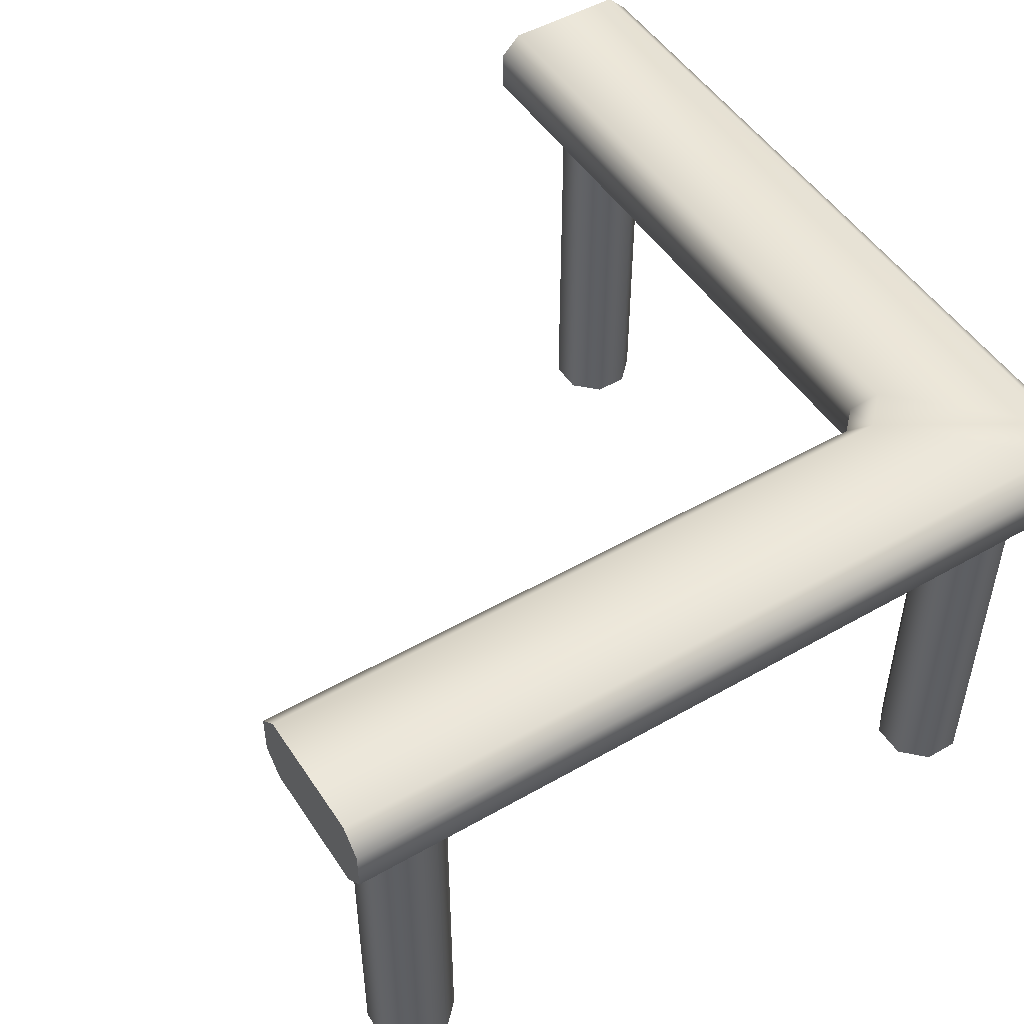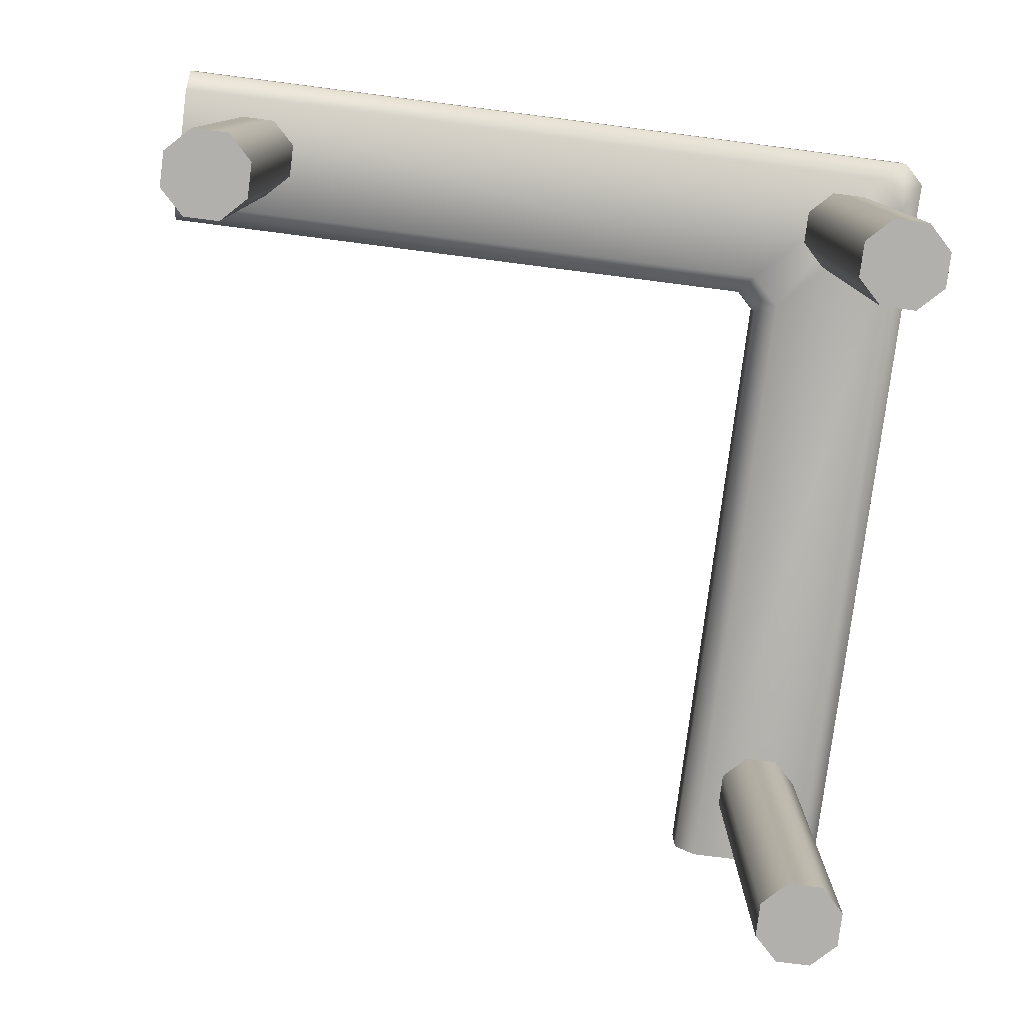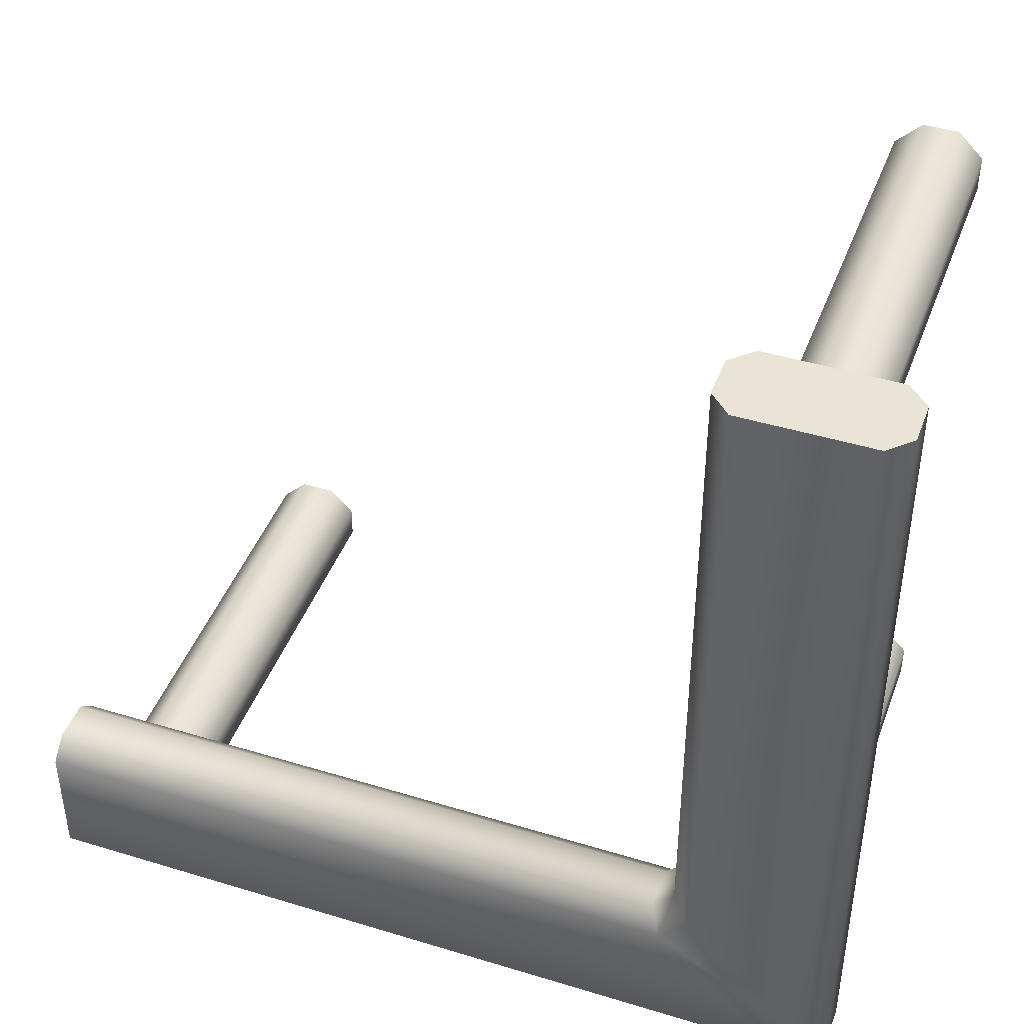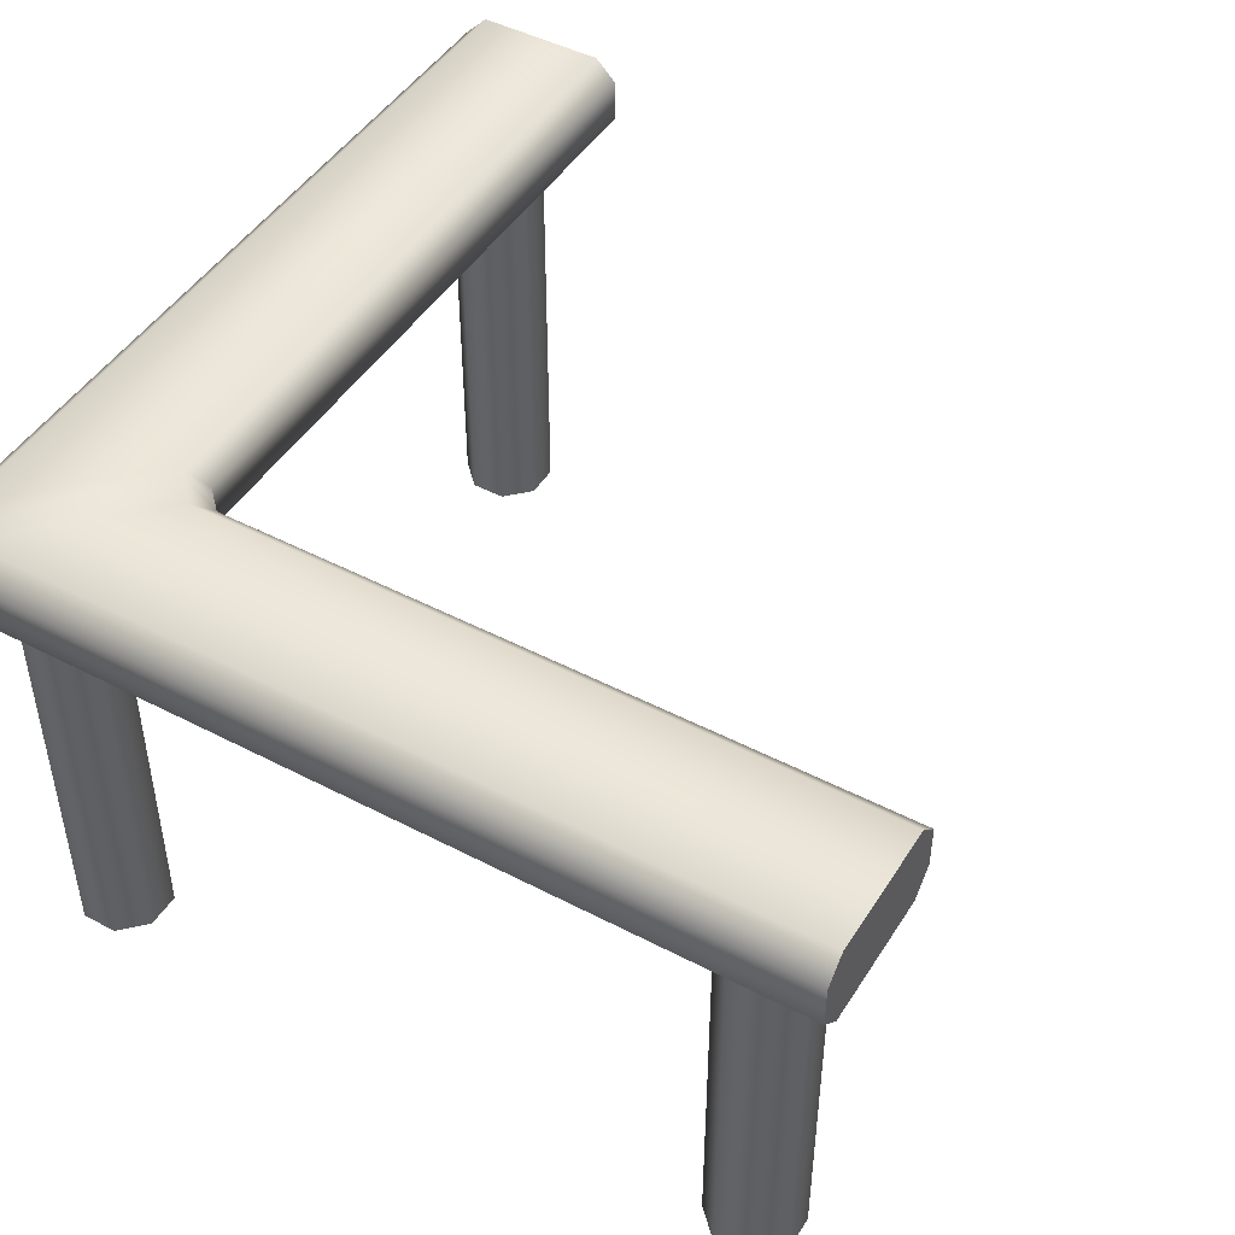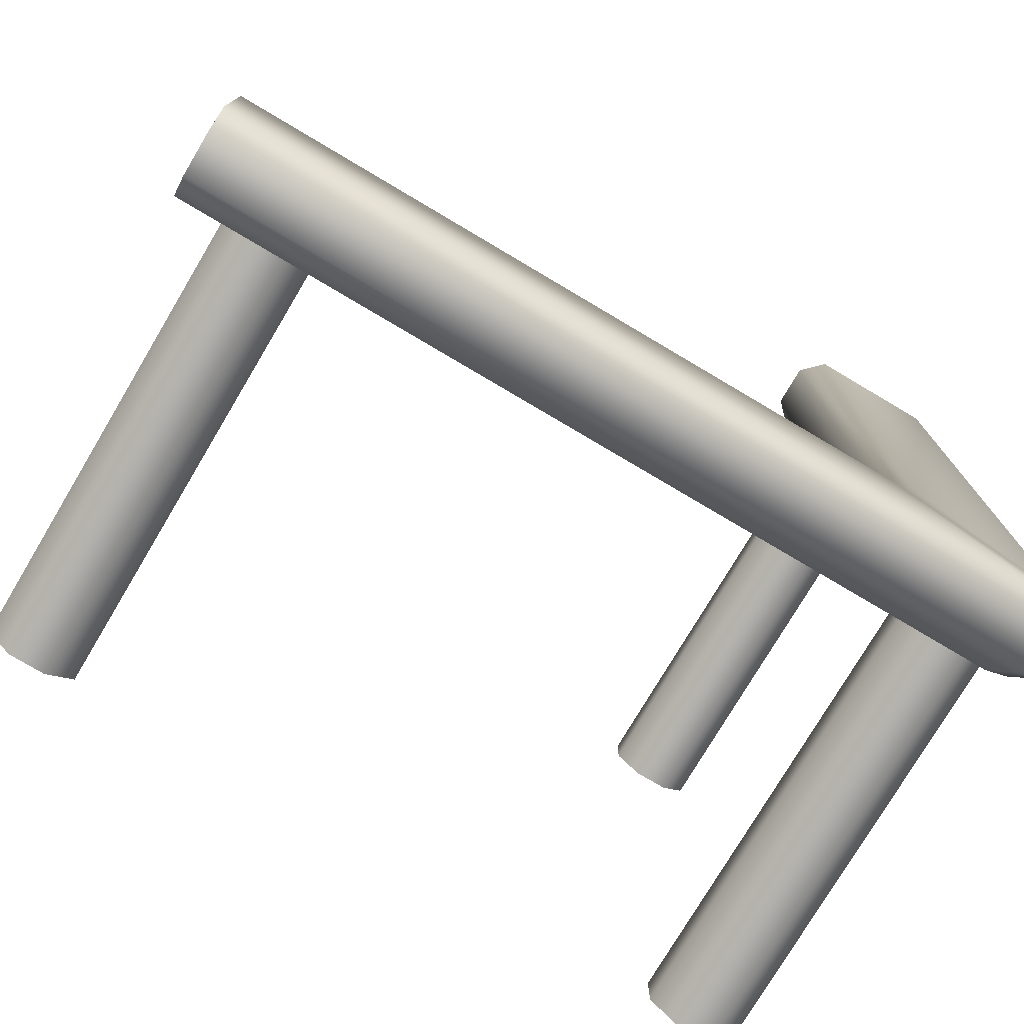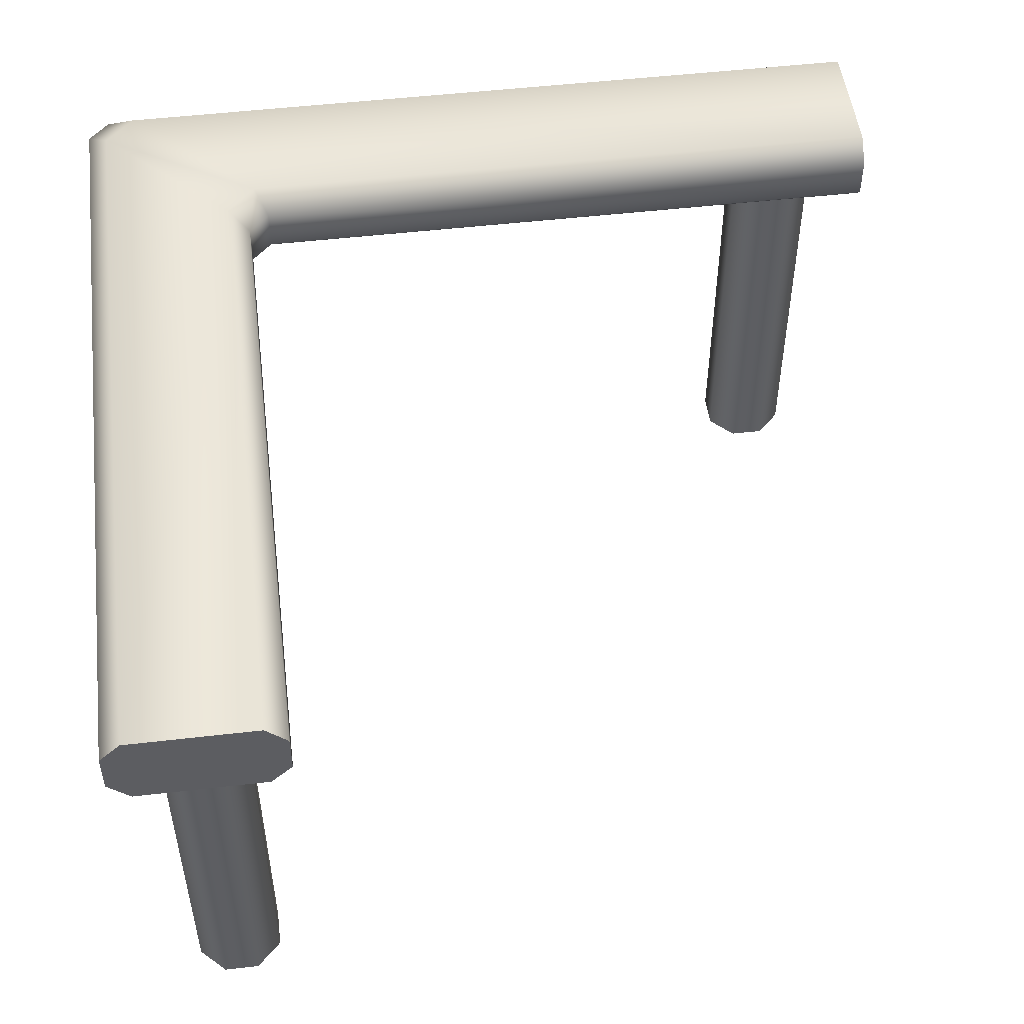
<metadata>
{"format":"obj","ext":"obj","renderer":"f3d","projection":"perspective","resolution":1024,"background":"white","views":[{"elev":49.9,"azim":147.8,"up":"+Y"},{"elev":-78.8,"azim":172.7,"up":"+Y"},{"elev":43.6,"azim":-160.2,"up":"+Z"},{"elev":46.7,"azim":-59.3,"up":"+Y"},{"elev":-76.7,"azim":149.3,"up":"+Z"},{"elev":51.0,"azim":-7.2,"up":"+Y"}]}
</metadata>
<code>
o railing_corner_single_blue
v -0.9 0 -0.8414
v -0.9 1 -0.8414
v -0.8414 0 -0.9
v -0.8414 1 -0.9
v -0.7586 0 -0.9
v -0.7586 1 -0.9
v -0.7 0 -0.8414
v -0.7 1 -0.8414
v -0.7 0 -0.7586
v -0.7 1 -0.7586
v -0.7586 0 -0.7
v -0.7586 1 -0.7
v -0.8414 0 -0.7
v -0.8414 1 -0.7
v -0.9 0 -0.7586
v -0.9 1 -0.7586
v 0.7 0 -0.8414
v 0.7 1 -0.8414
v 0.7586 0 -0.9
v 0.7586 1 -0.9
v 0.8414 0 -0.9
v 0.8414 1 -0.9
v 0.9 0 -0.8414
v 0.9 1 -0.8414
v 0.9 0 -0.7586
v 0.9 1 -0.7586
v 0.8414 0 -0.7
v 0.8414 1 -0.7
v 0.7586 0 -0.7
v 0.7586 1 -0.7
v 0.7 0 -0.7586
v 0.7 1 -0.7586
v -0.9 0 0.7586
v -0.9 1 0.7586
v -0.8414 0 0.7
v -0.8414 1 0.7
v -0.7586 0 0.7
v -0.7586 1 0.7
v -0.7 0 0.7586
v -0.7 1 0.7586
v -0.7 0 0.8414
v -0.7 1 0.8414
v -0.7586 0 0.9
v -0.7586 1 0.9
v -0.8414 0 0.9
v -0.8414 1 0.9
v -0.9 0 0.8414
v -0.9 1 0.8414
v -0.65 1 -0.5793
v -0.5793 1 -0.65
v -0.55 1.05 -0.6
v -0.6 1.05 -0.55
v -0.6 1.15 -0.55
v -0.55 1.15 -0.6
v -0.5793 1.2 -0.65
v -0.65 1.2 -0.5793
v -0.95 1 -0.8793
v -1 1.05 -0.95
v -0.95 1.05 -1
v -0.8793 1 -0.95
v -0.8793 1.2 -0.95
v -0.95 1.15 -1
v -1 1.15 -0.95
v -0.95 1.2 -0.8793
v 1 1.05 -0.6
v 1 1 -0.65
v 1 1.2 -0.65
v 1 1.15 -0.6
v 1 1.15 -1
v 1 1.2 -0.95
v 1 1 -0.95
v 1 1.05 -1
v -1 1.05 1
v -0.95 1 1
v -0.65 1 1
v -0.6 1.05 1
v -0.6 1.15 1
v -0.65 1.2 1
v -0.95 1.2 1
v -1 1.15 1
f 1 2 4 3
f 3 4 6 5
f 5 6 8 7
f 7 8 10 9
f 9 10 12 11
f 11 12 14 13
f 13 14 16 15
f 15 16 2 1
f 1 3 5 7 9 11 13 15
f 17 18 20 19
f 19 20 22 21
f 21 22 24 23
f 23 24 26 25
f 25 26 28 27
f 27 28 30 29
f 29 30 32 31
f 31 32 18 17
f 17 19 21 23 25 27 29 31
f 33 34 36 35
f 35 36 38 37
f 37 38 40 39
f 39 40 42 41
f 41 42 44 43
f 43 44 46 45
f 45 46 48 47
f 47 48 34 33
f 33 35 37 39 41 43 45 47
f 63 58 73 80
f 56 64 79 78
f 80 77 78 79
f 68 69 70 67
f 61 55 67 70
f 52 53 77 76
f 50 60 71 66
f 59 62 69 72
f 54 51 65 68
f 49 50 51 52
f 53 54 55 56
f 57 58 59 60
f 61 62 63 64
f 60 50 49 57
f 51 54 53 52
f 55 61 64 56
f 62 59 58 63
f 54 68 67 55
f 71 60 59 72
f 50 66 65 51
f 63 80 79 64
f 77 53 56 78
f 52 76 75 49
f 73 58 57 74
f 69 62 61 70
f 57 49 75 74
f 72 69 68 65
f 71 72 65 66
f 76 77 80 73
f 75 76 73 74

</code>
